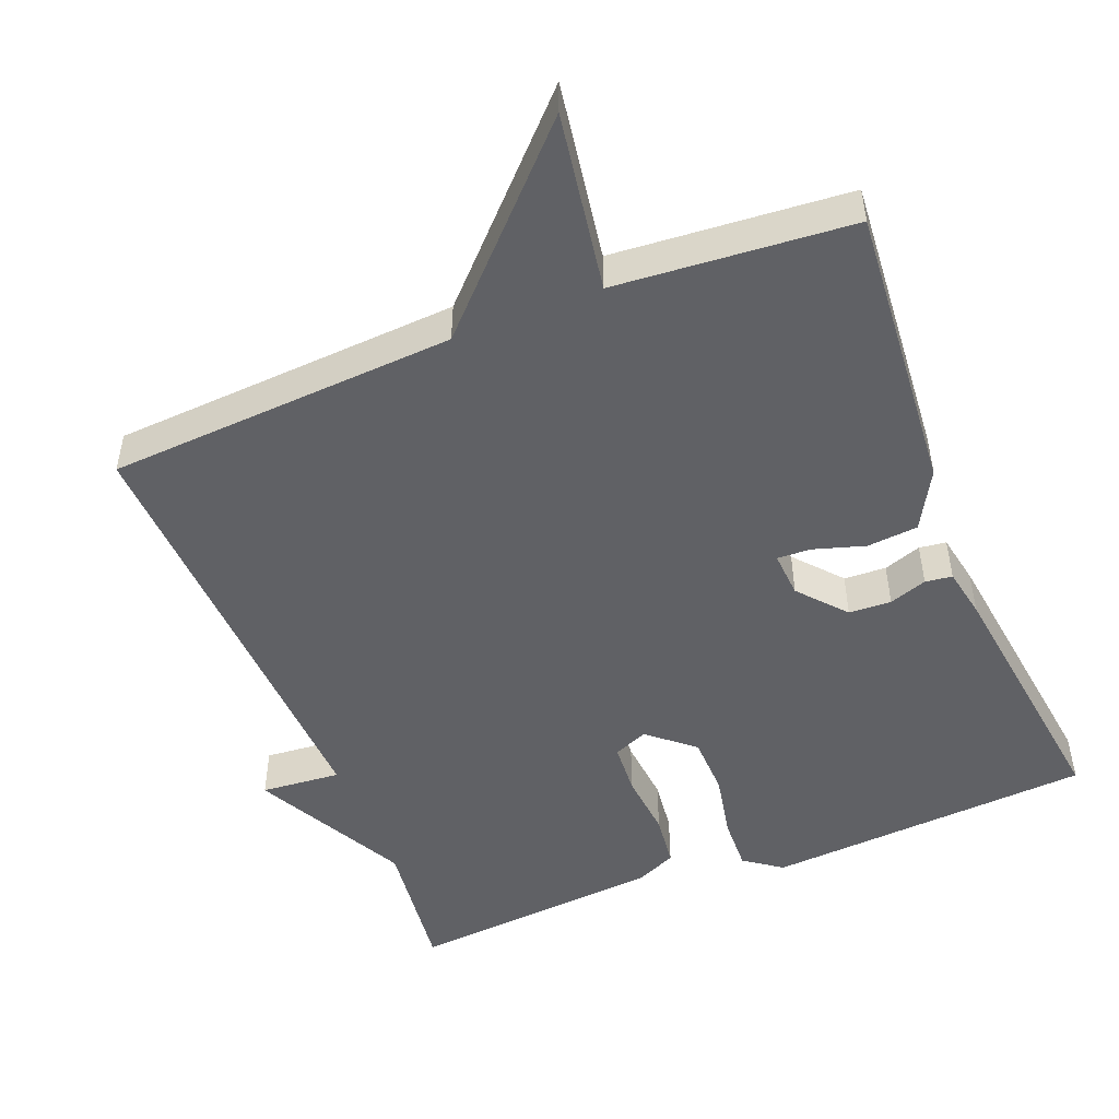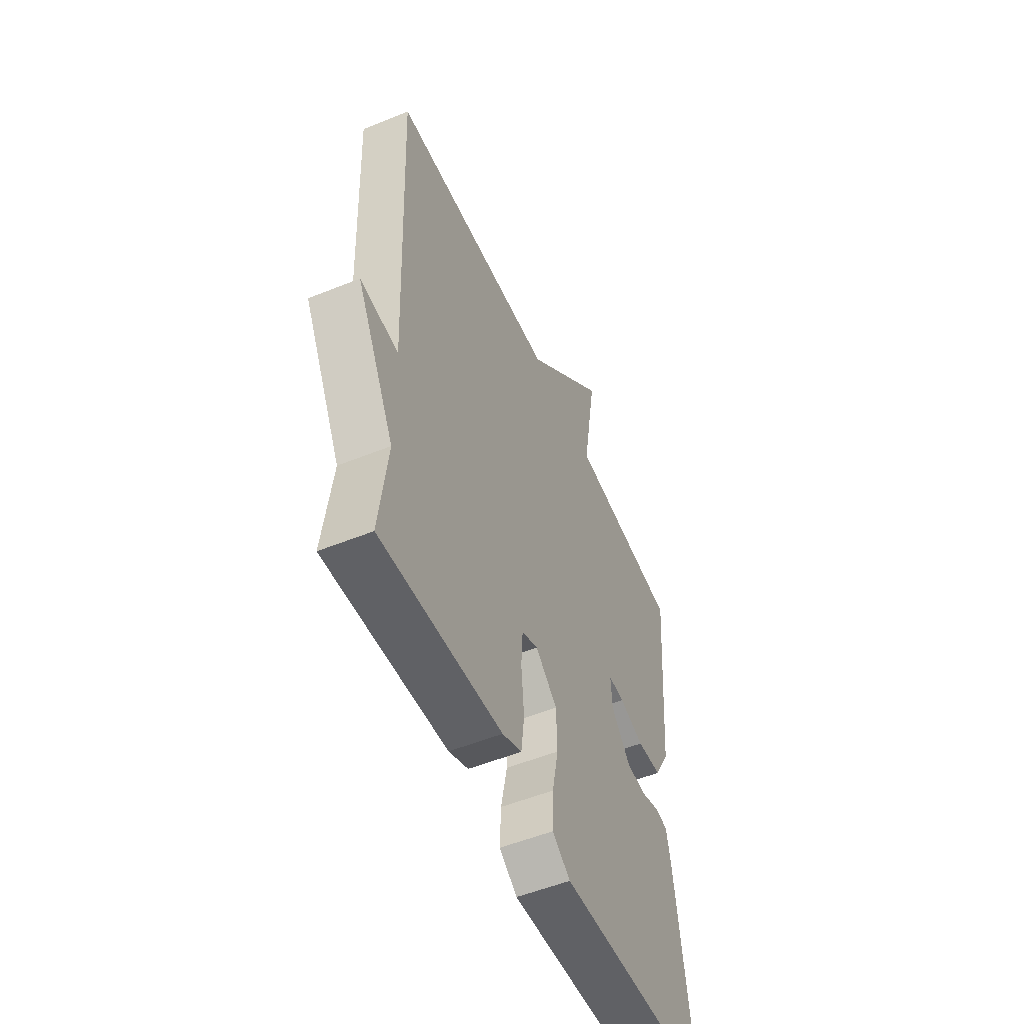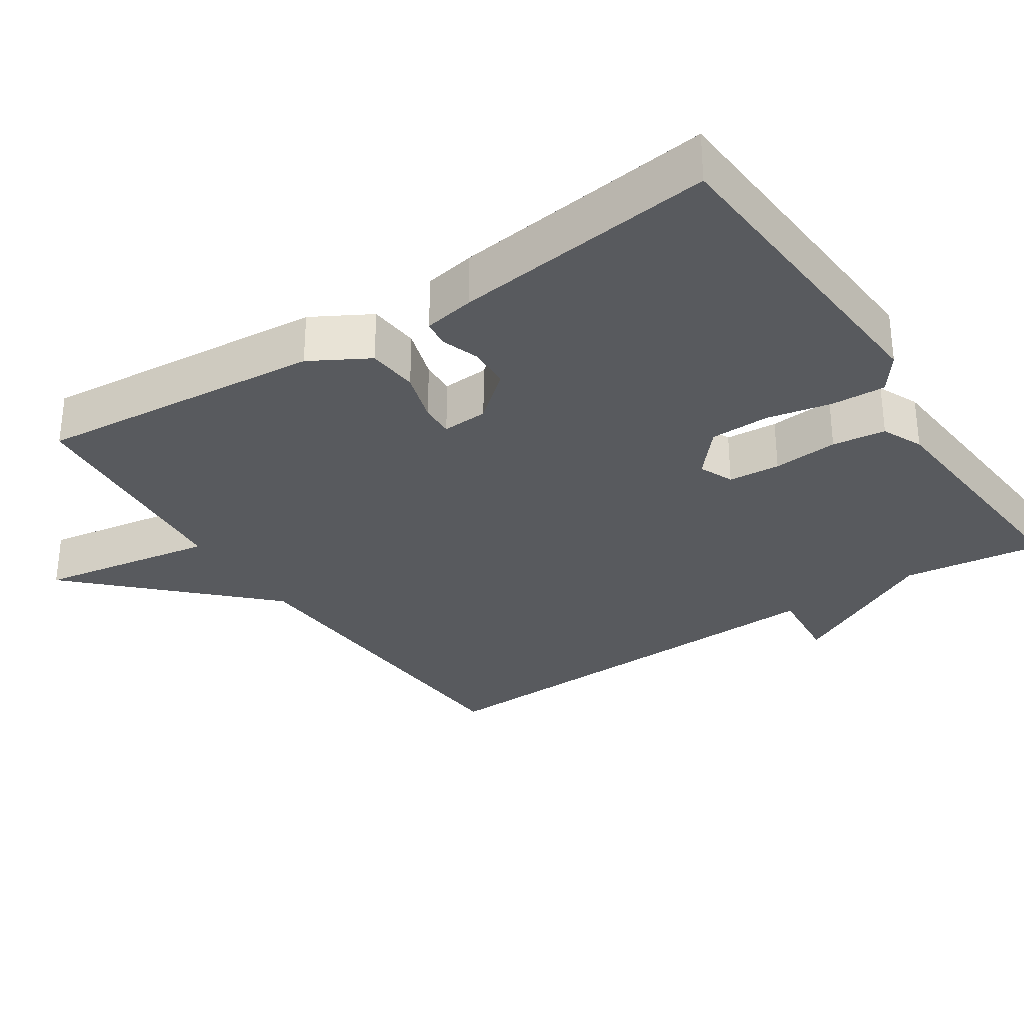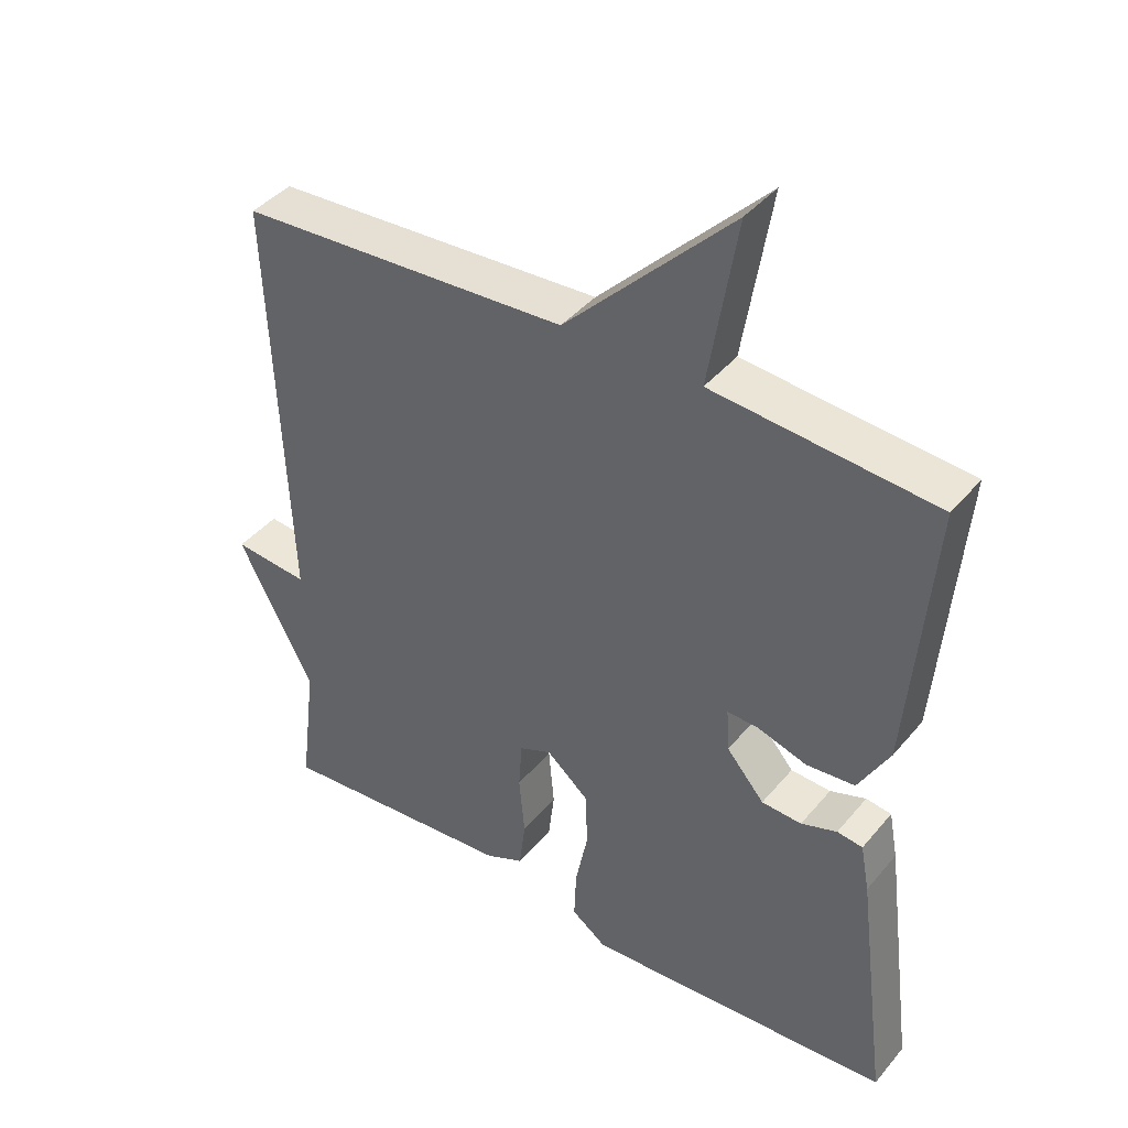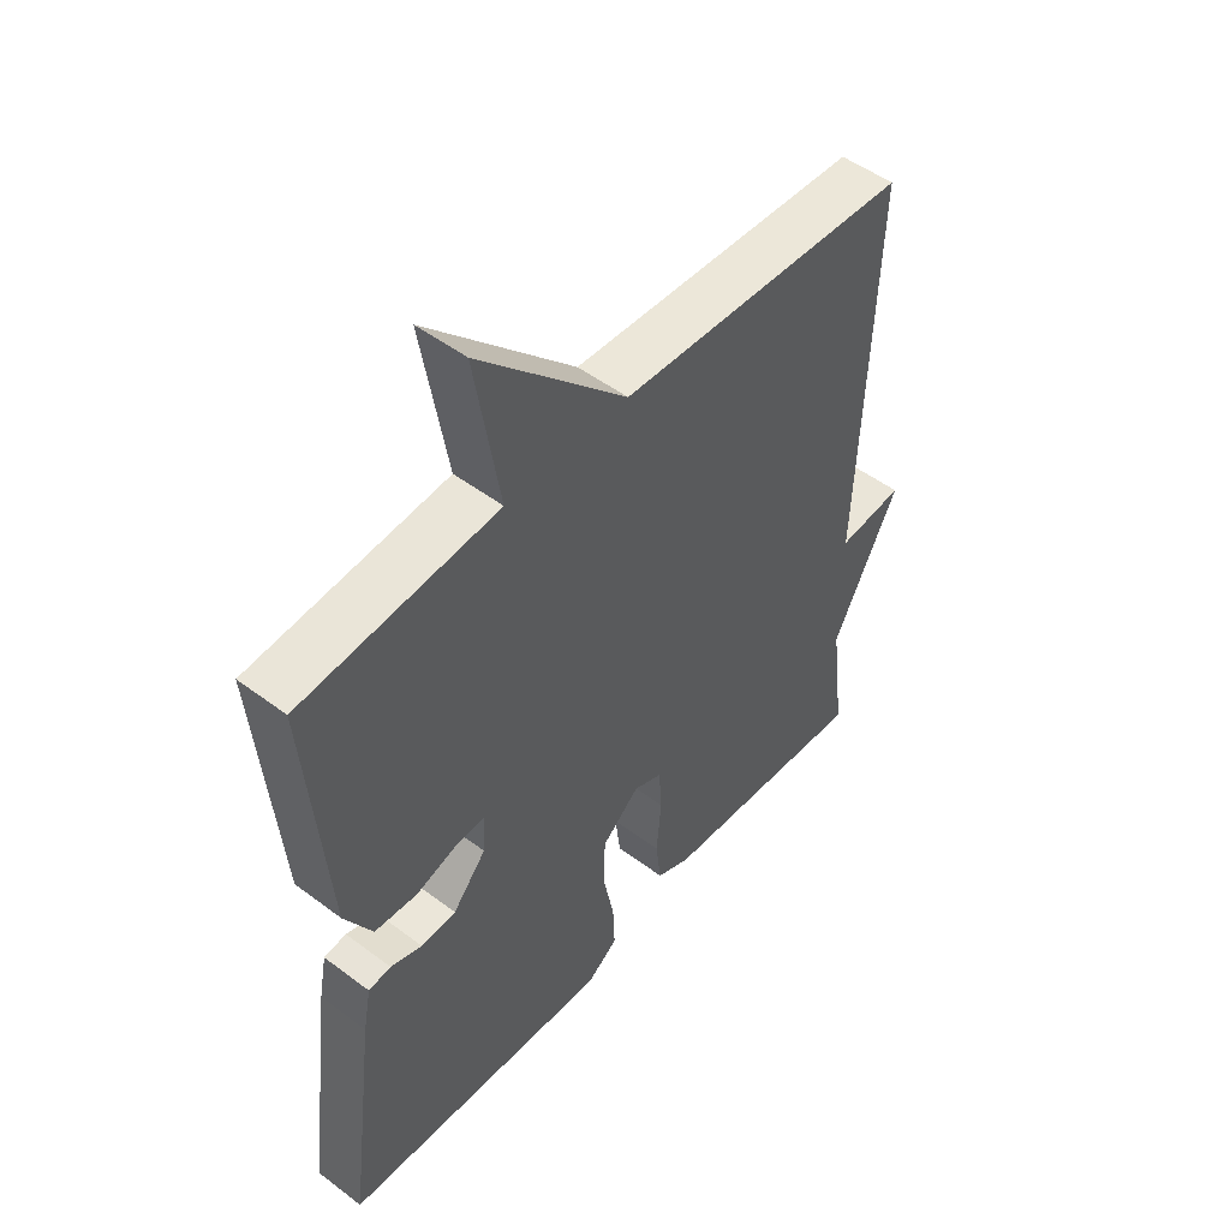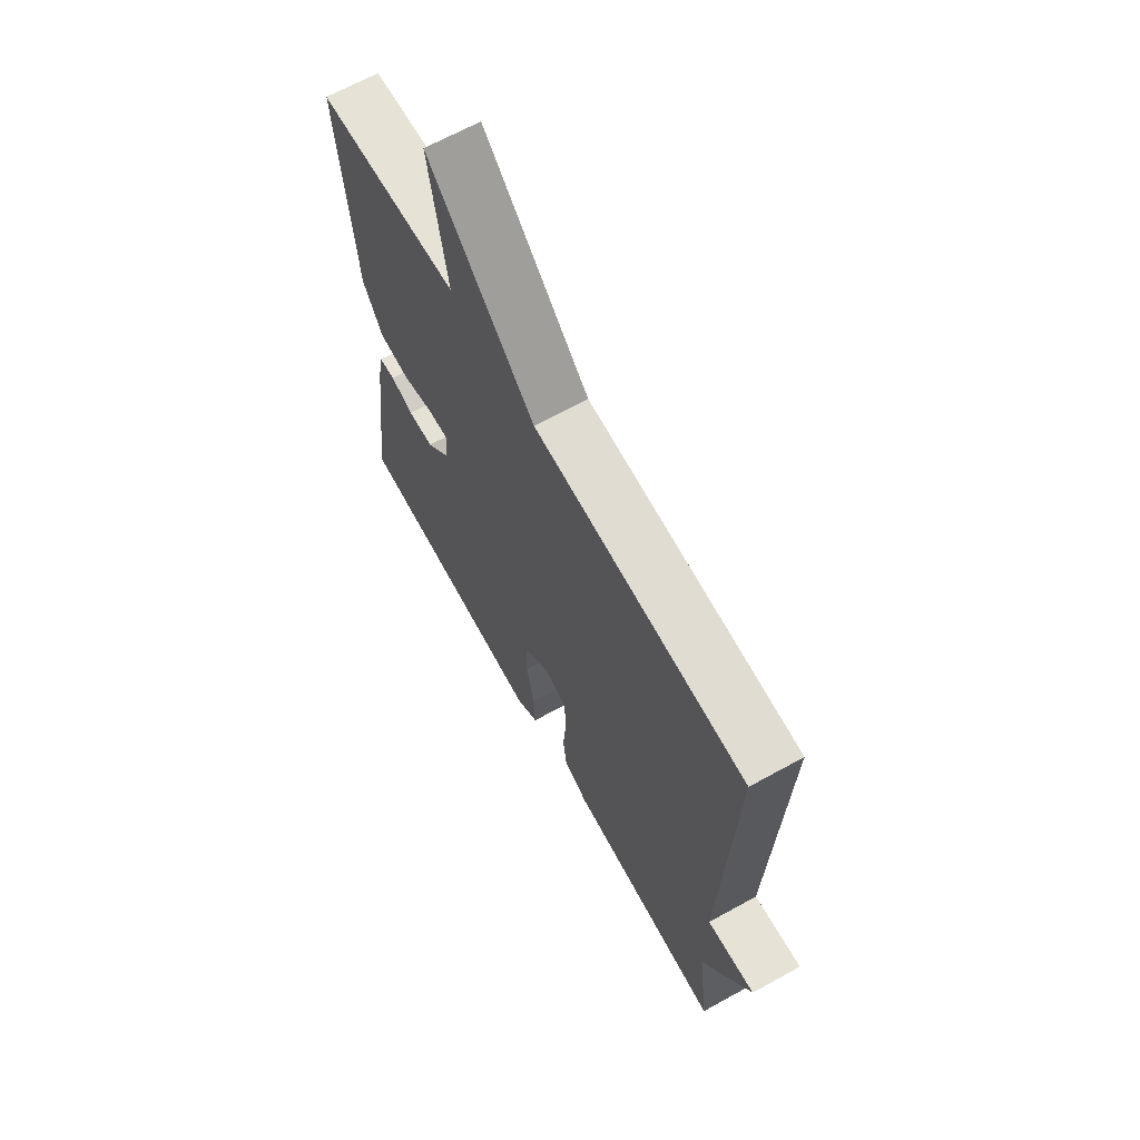
<metadata>
{"format":"obj","ext":"obj","renderer":"f3d","projection":"perspective","resolution":1024,"background":"white","views":[{"elev":-49.5,"azim":21.9,"up":"+Y"},{"elev":-53.5,"azim":-66.6,"up":"+Z"},{"elev":-31.1,"azim":123.4,"up":"+Y"},{"elev":41.3,"azim":36.0,"up":"+Z"},{"elev":50.3,"azim":129.5,"up":"+Z"},{"elev":66.6,"azim":-119.0,"up":"+Z"}]}
</metadata>
<code>
v 0.5 0.07 -0.5
v 0.052 0.07 -0.529
v 0.001 0.07 -0.492
v 0.004 0.07 -0.418
v 0.022 0.07 -0.329
v 0.02 0.07 -0.247
v -0.042 0.07 -0.194
v -0.089 0.07 -0.214
v -0.094 0.07 -0.285
v -0.086 0.07 -0.374
v -0.095 0.07 -0.447
v -0.151 0.07 -0.472
v -0.5 0.07 -0.5
v -0.476 0.07 -0.307
v -0.585 0.07 -0.097
v -0.476 0.07 -0.107
v -0.5 0.07 0.5
v -0.022 0.07 0.527
v 0.218 0.07 0.771
v 0.178 0.07 0.527
v 0.5 0.07 0.5
v 0.467 0.07 0.106
v 0.422 0.07 0.026
v 0.352 0.07 0.02
v 0.281 0.07 0.042
v 0.235 0.07 0.044
v 0.239 0.07 -0.019
v 0.294 0.07 -0.083
v 0.352 0.07 -0.086
v 0.404 0.07 -0.068
v 0.441 0.07 -0.073
v 0.454 0.07 -0.142
v 0.5 0 -0.5
v 0.052 0 -0.529
v 0.001 0 -0.492
v 0.004 0 -0.418
v 0.022 0 -0.329
v 0.02 0 -0.247
v -0.042 0 -0.194
v -0.089 0 -0.214
v -0.094 0 -0.285
v -0.086 0 -0.374
v -0.095 0 -0.447
v -0.151 0 -0.472
v -0.5 0 -0.5
v -0.476 0 -0.307
v -0.585 0 -0.097
v -0.476 0 -0.107
v -0.5 0 0.5
v -0.022 0 0.527
v 0.218 0 0.771
v 0.178 0 0.527
v 0.5 0 0.5
v 0.467 0 0.106
v 0.422 0 0.026
v 0.352 0 0.02
v 0.281 0 0.042
v 0.235 0 0.044
v 0.239 0 -0.019
v 0.294 0 -0.083
v 0.352 0 -0.086
v 0.404 0 -0.068
v 0.441 0 -0.073
v 0.454 0 -0.142
f 3 4 5
f 2 3 5
f 1 2 5
f 32 1 5
f 31 32 5
f 30 31 5
f 29 30 5
f 28 29 5 6
f 27 28 6 7
f 26 27 7 8
f 23 24 25
f 22 23 25
f 21 22 25
f 20 21 25
f 20 25 26
f 18 19 20
f 20 26 8
f 18 20 8
f 17 18 8
f 16 17 8
f 16 8 9
f 15 16 9
f 14 15 9
f 12 13 14
f 11 12 14
f 10 11 14
f 9 10 14
f 37 36 35
f 37 35 34
f 37 34 33
f 37 33 64
f 37 64 63
f 37 63 62
f 37 62 61
f 38 37 61 60
f 39 38 60 59
f 40 39 59 58
f 57 56 55
f 57 55 54
f 57 54 53
f 57 53 52
f 58 57 52
f 52 51 50
f 40 58 52
f 40 52 50
f 40 50 49
f 40 49 48
f 41 40 48
f 41 48 47
f 41 47 46
f 46 45 44
f 46 44 43
f 46 43 42
f 46 42 41
f 1 33 34 2
f 2 34 35 3
f 3 35 36 4
f 4 36 37 5
f 5 37 38 6
f 6 38 39 7
f 7 39 40 8
f 8 40 41 9
f 9 41 42 10
f 10 42 43 11
f 11 43 44 12
f 12 44 45 13
f 13 45 46 14
f 14 46 47 15
f 15 47 48 16
f 16 48 49 17
f 17 49 50 18
f 18 50 51 19
f 19 51 52 20
f 20 52 53 21
f 21 53 54 22
f 22 54 55 23
f 23 55 56 24
f 24 56 57 25
f 25 57 58 26
f 26 58 59 27
f 27 59 60 28
f 28 60 61 29
f 29 61 62 30
f 30 62 63 31
f 31 63 64 32
f 32 64 33 1

</code>
